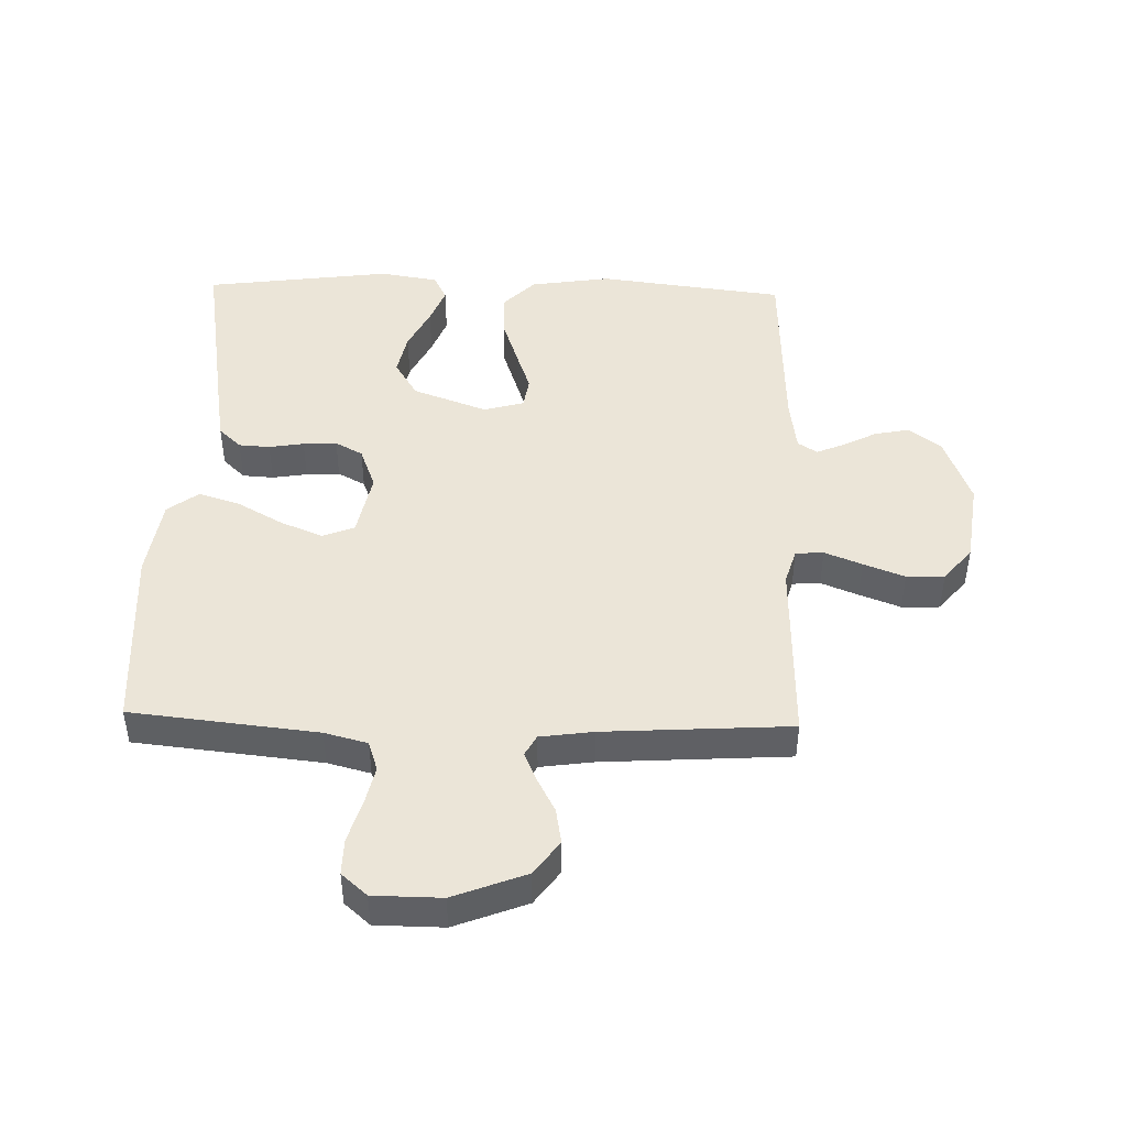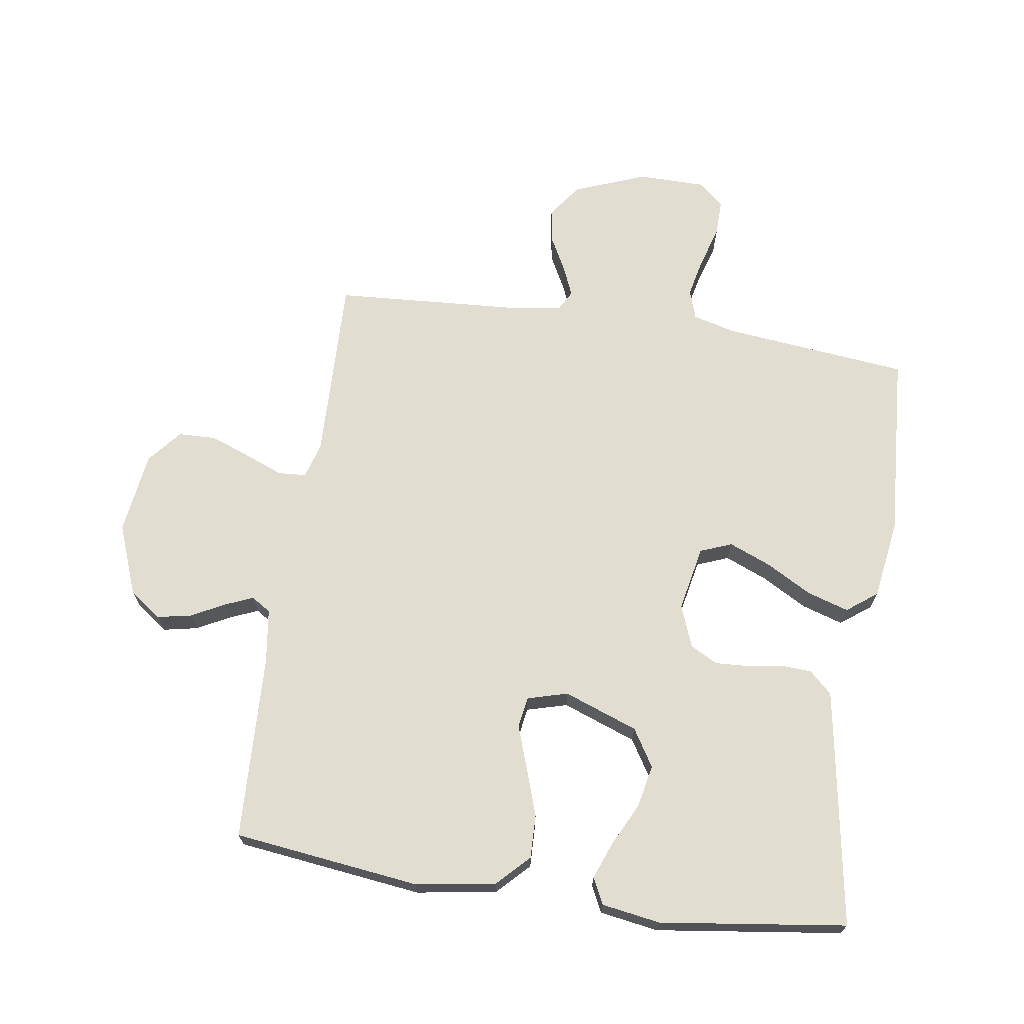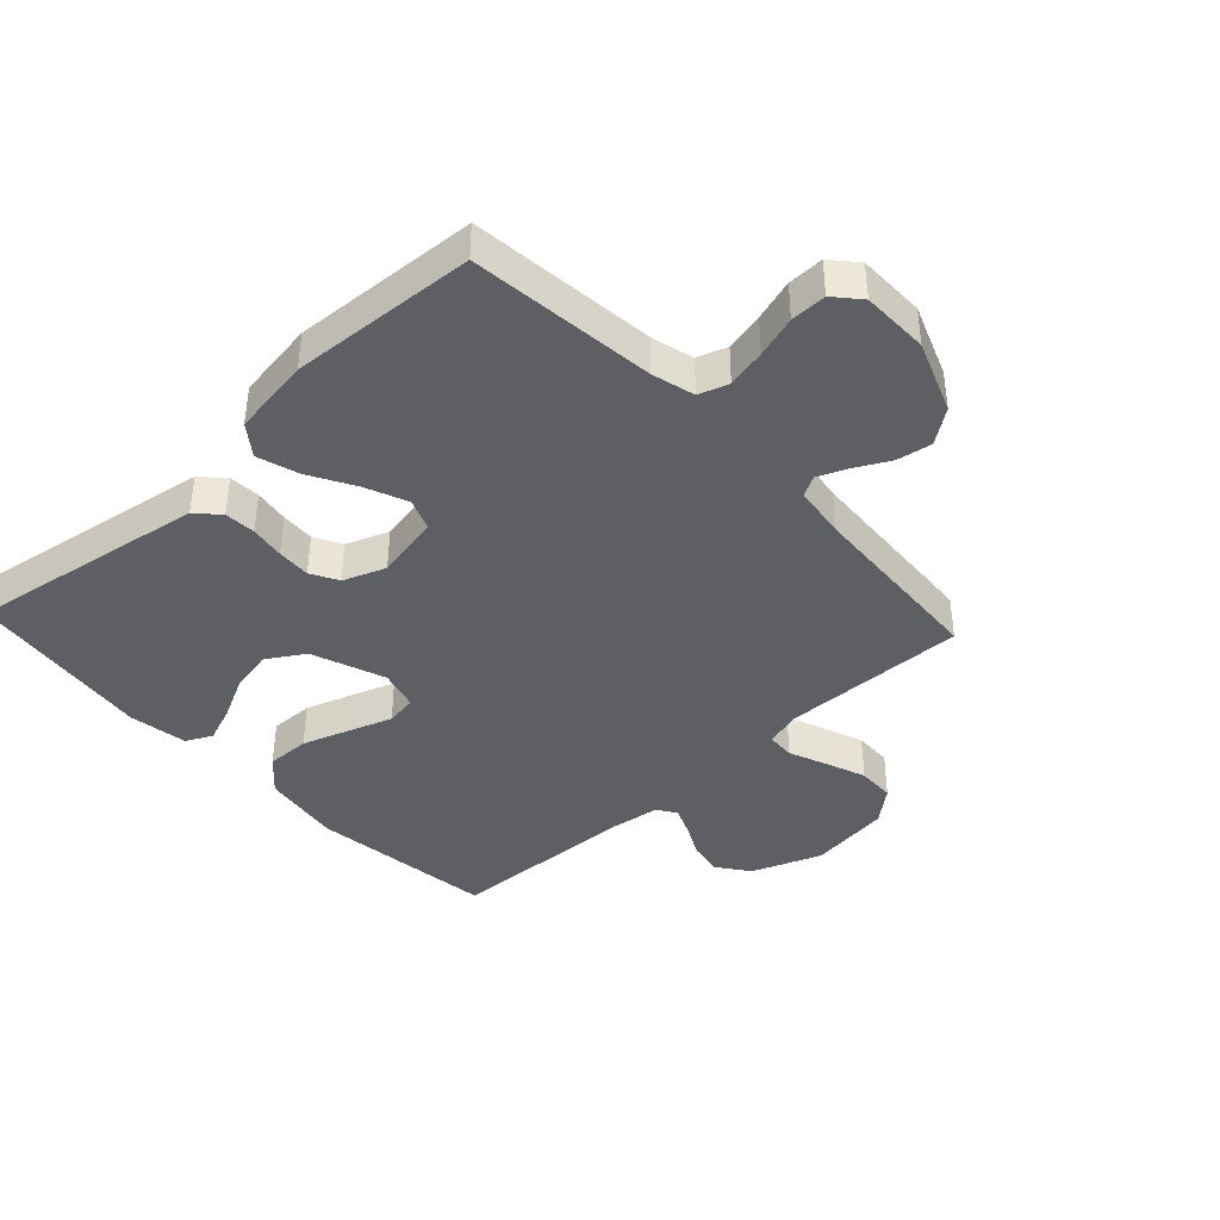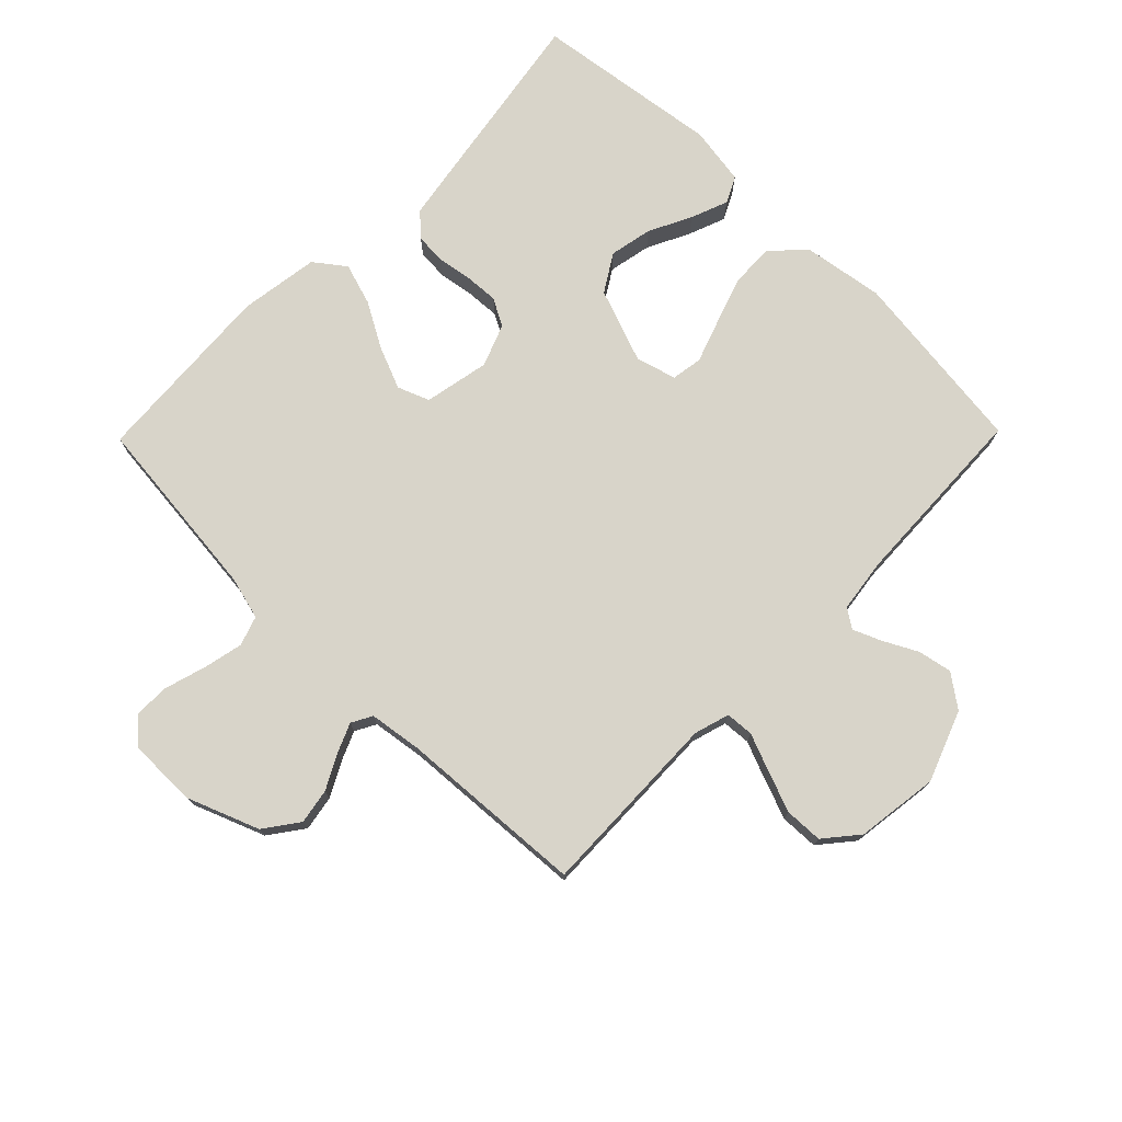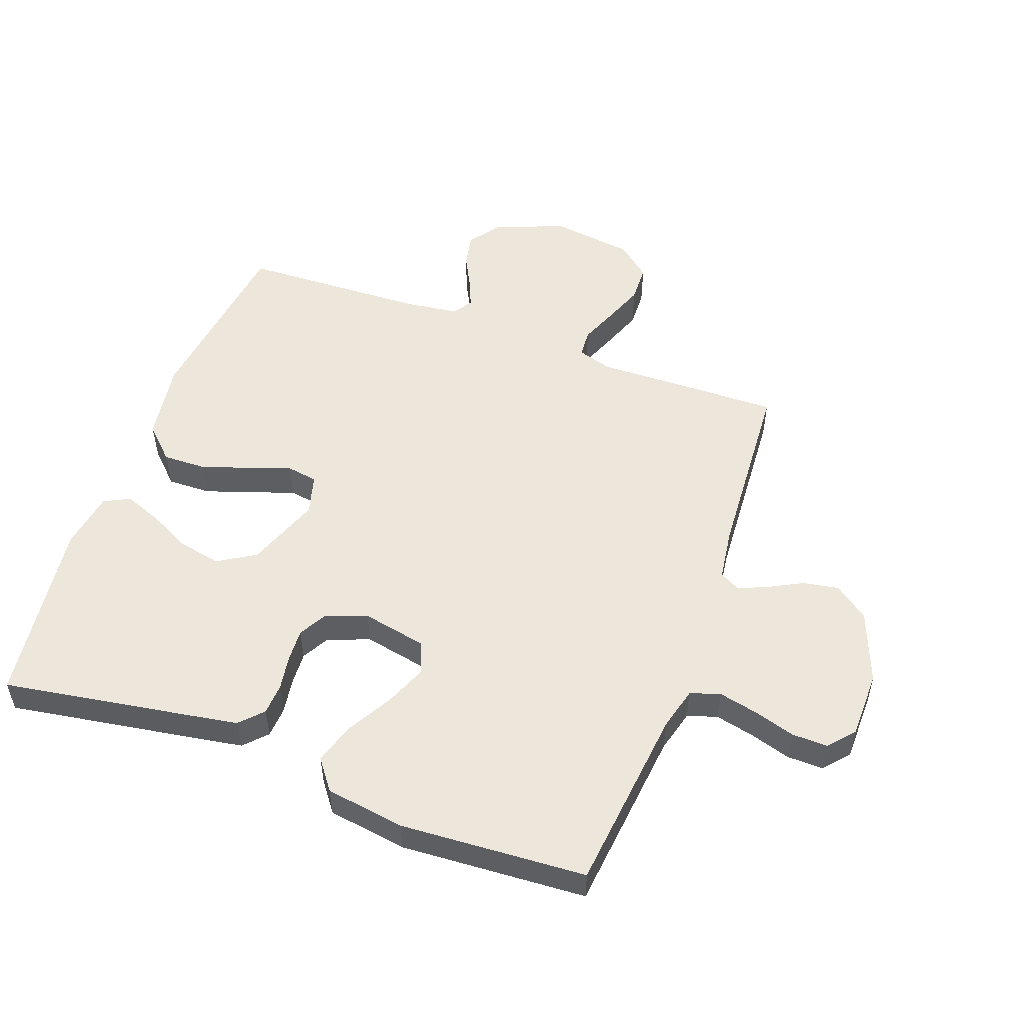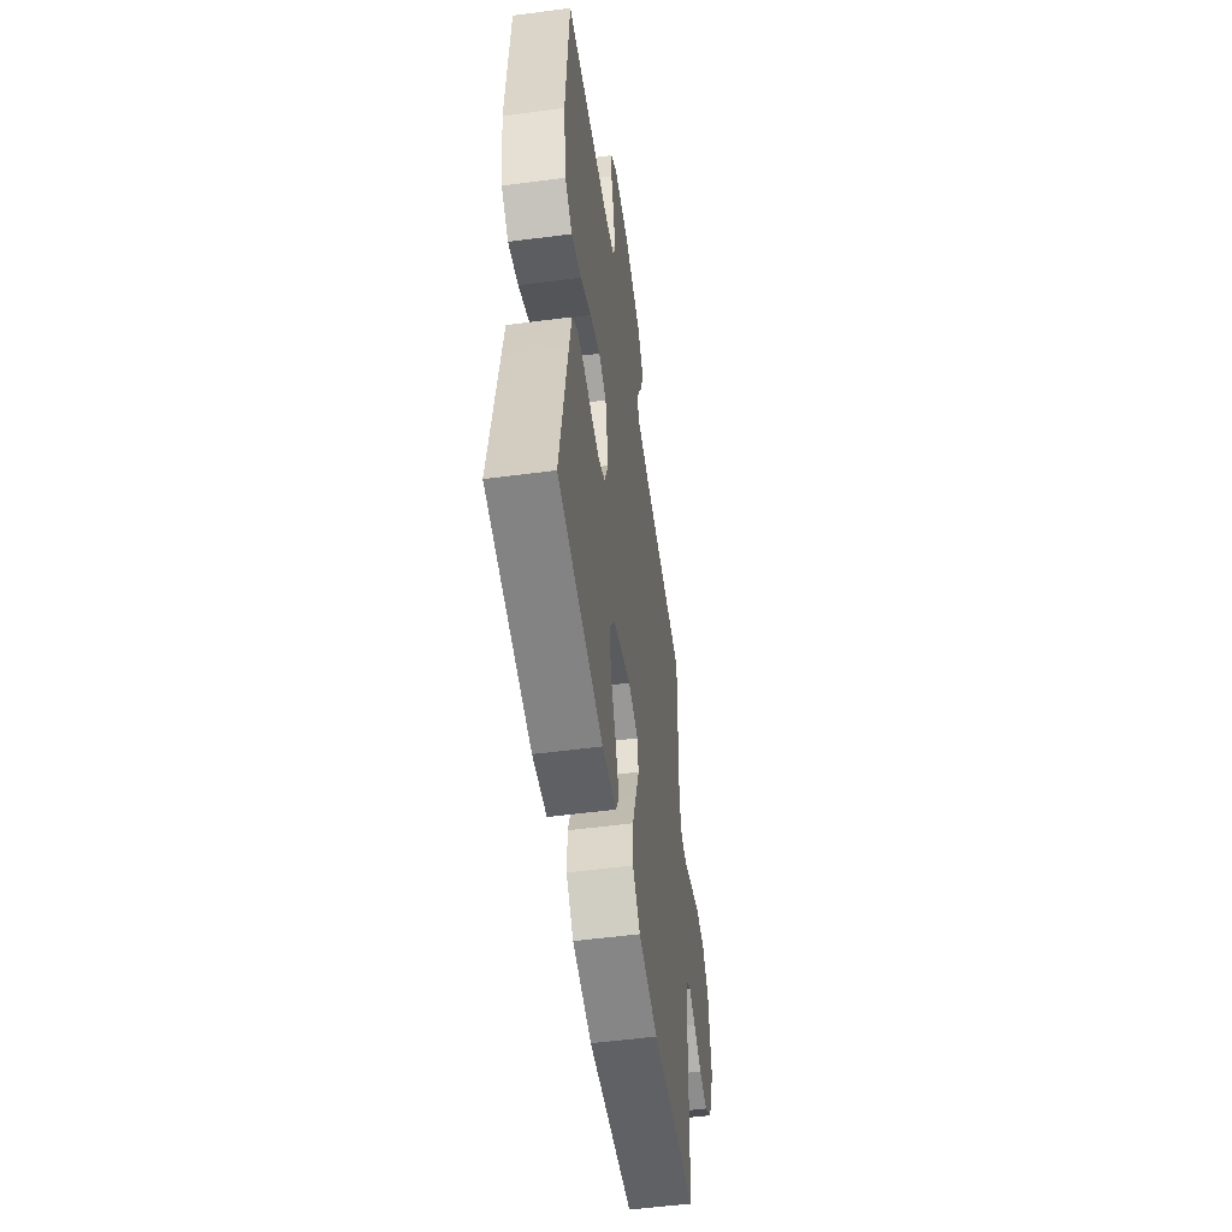
<metadata>
{"format":"obj","ext":"obj","renderer":"f3d","projection":"perspective","resolution":1024,"background":"white","views":[{"elev":45.8,"azim":1.6,"up":"+Y"},{"elev":68.8,"azim":-171.5,"up":"+Y"},{"elev":-40.4,"azim":-47.1,"up":"+Y"},{"elev":75.1,"azim":44.4,"up":"+Y"},{"elev":52.6,"azim":-69.8,"up":"+Y"},{"elev":-53.6,"azim":-82.0,"up":"+Z"}]}
</metadata>
<code>
v 0.5 0.07 -0.5
v 0.2 0.07 -0.537
v 0.071 0.07 -0.517
v 0.021 0.07 -0.466
v 0.023 0.07 -0.396
v 0.049 0.07 -0.319
v 0.073 0.07 -0.25
v 0.065 0.07 -0.2
v 0 0.07 -0.182
v -0.119 0.07 -0.226
v -0.156 0.07 -0.286
v -0.142 0.07 -0.355
v -0.108 0.07 -0.423
v -0.085 0.07 -0.483
v -0.106 0.07 -0.525
v -0.2 0.07 -0.54
v -0.5 0.07 -0.5
v -0.451 0.07 -0.2
v -0.437 0.07 -0.117
v -0.401 0.07 -0.083
v -0.351 0.07 -0.08
v -0.295 0.07 -0.089
v -0.241 0.07 -0.092
v -0.197 0.07 -0.068
v -0.171 0.07 0
v -0.192 0.07 0.105
v -0.243 0.07 0.125
v -0.311 0.07 0.097
v -0.384 0.07 0.056
v -0.451 0.07 0.035
v -0.5 0.07 0.072
v -0.519 0.07 0.2
v -0.5 0.07 0.5
v -0.2 0.07 0.532
v -0.131 0.07 0.55
v -0.115 0.07 0.598
v -0.129 0.07 0.661
v -0.149 0.07 0.728
v -0.15 0.07 0.786
v -0.109 0.07 0.822
v 0 0.07 0.823
v 0.116 0.07 0.778
v 0.156 0.07 0.723
v 0.146 0.07 0.666
v 0.117 0.07 0.611
v 0.097 0.07 0.564
v 0.115 0.07 0.531
v 0.2 0.07 0.519
v 0.5 0.07 0.5
v 0.492 0.07 0.2
v 0.509 0.07 0.143
v 0.554 0.07 0.14
v 0.614 0.07 0.164
v 0.68 0.07 0.189
v 0.741 0.07 0.187
v 0.786 0.07 0.133
v 0.804 0.07 0
v 0.761 0.07 -0.113
v 0.709 0.07 -0.151
v 0.654 0.07 -0.14
v 0.6 0.07 -0.112
v 0.555 0.07 -0.093
v 0.524 0.07 -0.113
v 0.512 0.07 -0.2
v 0.5 0 -0.5
v 0.2 0 -0.537
v 0.071 0 -0.517
v 0.021 0 -0.466
v 0.023 0 -0.396
v 0.049 0 -0.319
v 0.073 0 -0.25
v 0.065 0 -0.2
v 0 0 -0.182
v -0.119 0 -0.226
v -0.156 0 -0.286
v -0.142 0 -0.355
v -0.108 0 -0.423
v -0.085 0 -0.483
v -0.106 0 -0.525
v -0.2 0 -0.54
v -0.5 0 -0.5
v -0.451 0 -0.2
v -0.437 0 -0.117
v -0.401 0 -0.083
v -0.351 0 -0.08
v -0.295 0 -0.089
v -0.241 0 -0.092
v -0.197 0 -0.068
v -0.171 0 0
v -0.192 0 0.105
v -0.243 0 0.125
v -0.311 0 0.097
v -0.384 0 0.056
v -0.451 0 0.035
v -0.5 0 0.072
v -0.519 0 0.2
v -0.5 0 0.5
v -0.2 0 0.532
v -0.131 0 0.55
v -0.115 0 0.598
v -0.129 0 0.661
v -0.149 0 0.728
v -0.15 0 0.786
v -0.109 0 0.822
v 0 0 0.823
v 0.116 0 0.778
v 0.156 0 0.723
v 0.146 0 0.666
v 0.117 0 0.611
v 0.097 0 0.564
v 0.115 0 0.531
v 0.2 0 0.519
v 0.5 0 0.5
v 0.492 0 0.2
v 0.509 0 0.143
v 0.554 0 0.14
v 0.614 0 0.164
v 0.68 0 0.189
v 0.741 0 0.187
v 0.786 0 0.133
v 0.804 0 0
v 0.761 0 -0.113
v 0.709 0 -0.151
v 0.654 0 -0.14
v 0.6 0 -0.112
v 0.555 0 -0.093
v 0.524 0 -0.113
v 0.512 0 -0.2
f 59 60 61
f 58 59 61
f 57 58 61
f 56 57 61
f 55 56 61
f 54 55 61
f 53 54 61
f 52 53 61
f 51 52 61 62
f 50 51 62 63
f 48 49 50
f 50 63 64
f 48 50 64
f 47 48 64
f 43 44 45
f 42 43 45
f 41 42 45
f 40 41 45
f 39 40 45
f 38 39 45
f 37 38 45
f 36 37 45 46
f 64 1 2
f 47 64 2
f 46 47 2
f 36 46 2
f 35 36 2
f 32 33 34
f 31 32 34
f 30 31 34
f 29 30 34
f 28 29 34
f 20 21 22
f 19 20 22
f 18 19 22
f 17 18 22
f 16 17 22
f 15 16 22
f 14 15 22
f 13 14 22
f 12 13 22
f 11 12 22 23
f 10 11 23 24
f 5 6 7
f 4 5 7
f 3 4 7
f 2 3 7
f 2 7 8
f 35 2 8
f 27 28 34 35
f 26 27 35
f 35 8 9
f 26 35 9
f 25 26 9
f 9 10 24 25
f 125 124 123
f 125 123 122
f 125 122 121
f 125 121 120
f 125 120 119
f 125 119 118
f 125 118 117
f 125 117 116
f 126 125 116 115
f 127 126 115 114
f 114 113 112
f 128 127 114
f 128 114 112
f 128 112 111
f 109 108 107
f 109 107 106
f 109 106 105
f 109 105 104
f 109 104 103
f 109 103 102
f 109 102 101
f 110 109 101 100
f 66 65 128
f 66 128 111
f 66 111 110
f 66 110 100
f 66 100 99
f 98 97 96
f 98 96 95
f 98 95 94
f 98 94 93
f 98 93 92
f 86 85 84
f 86 84 83
f 86 83 82
f 86 82 81
f 86 81 80
f 86 80 79
f 86 79 78
f 86 78 77
f 86 77 76
f 87 86 76 75
f 88 87 75 74
f 71 70 69
f 71 69 68
f 71 68 67
f 71 67 66
f 72 71 66
f 72 66 99
f 99 98 92 91
f 99 91 90
f 73 72 99
f 73 99 90
f 73 90 89
f 89 88 74 73
f 1 65 66 2
f 2 66 67 3
f 3 67 68 4
f 4 68 69 5
f 5 69 70 6
f 6 70 71 7
f 7 71 72 8
f 8 72 73 9
f 9 73 74 10
f 10 74 75 11
f 11 75 76 12
f 12 76 77 13
f 13 77 78 14
f 14 78 79 15
f 15 79 80 16
f 16 80 81 17
f 17 81 82 18
f 18 82 83 19
f 19 83 84 20
f 20 84 85 21
f 21 85 86 22
f 22 86 87 23
f 23 87 88 24
f 24 88 89 25
f 25 89 90 26
f 26 90 91 27
f 27 91 92 28
f 28 92 93 29
f 29 93 94 30
f 30 94 95 31
f 31 95 96 32
f 32 96 97 33
f 33 97 98 34
f 34 98 99 35
f 35 99 100 36
f 36 100 101 37
f 37 101 102 38
f 38 102 103 39
f 39 103 104 40
f 40 104 105 41
f 41 105 106 42
f 42 106 107 43
f 43 107 108 44
f 44 108 109 45
f 45 109 110 46
f 46 110 111 47
f 47 111 112 48
f 48 112 113 49
f 49 113 114 50
f 50 114 115 51
f 51 115 116 52
f 52 116 117 53
f 53 117 118 54
f 54 118 119 55
f 55 119 120 56
f 56 120 121 57
f 57 121 122 58
f 58 122 123 59
f 59 123 124 60
f 60 124 125 61
f 61 125 126 62
f 62 126 127 63
f 63 127 128 64
f 64 128 65 1

</code>
